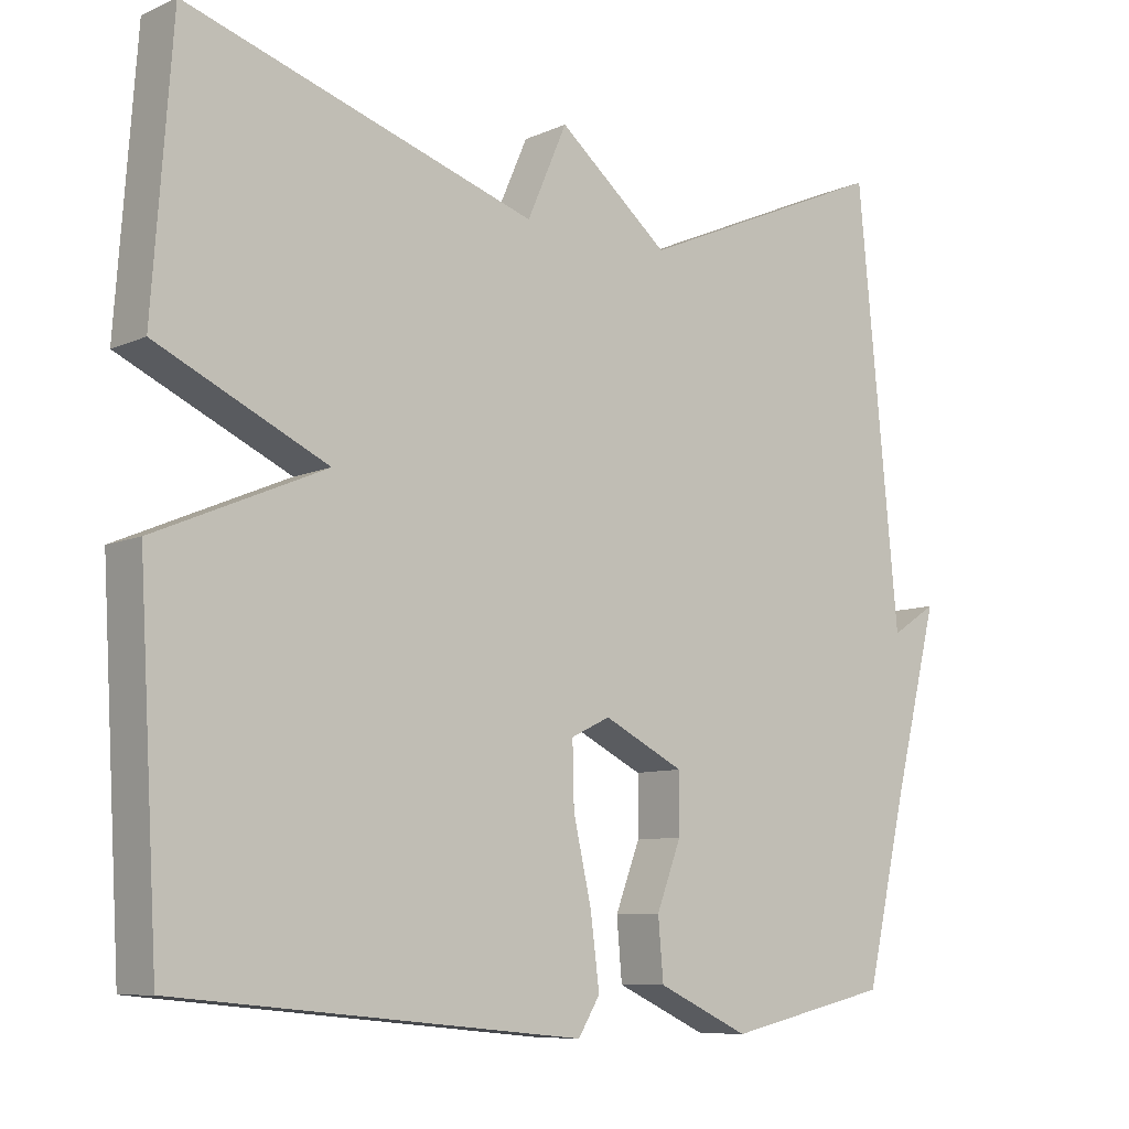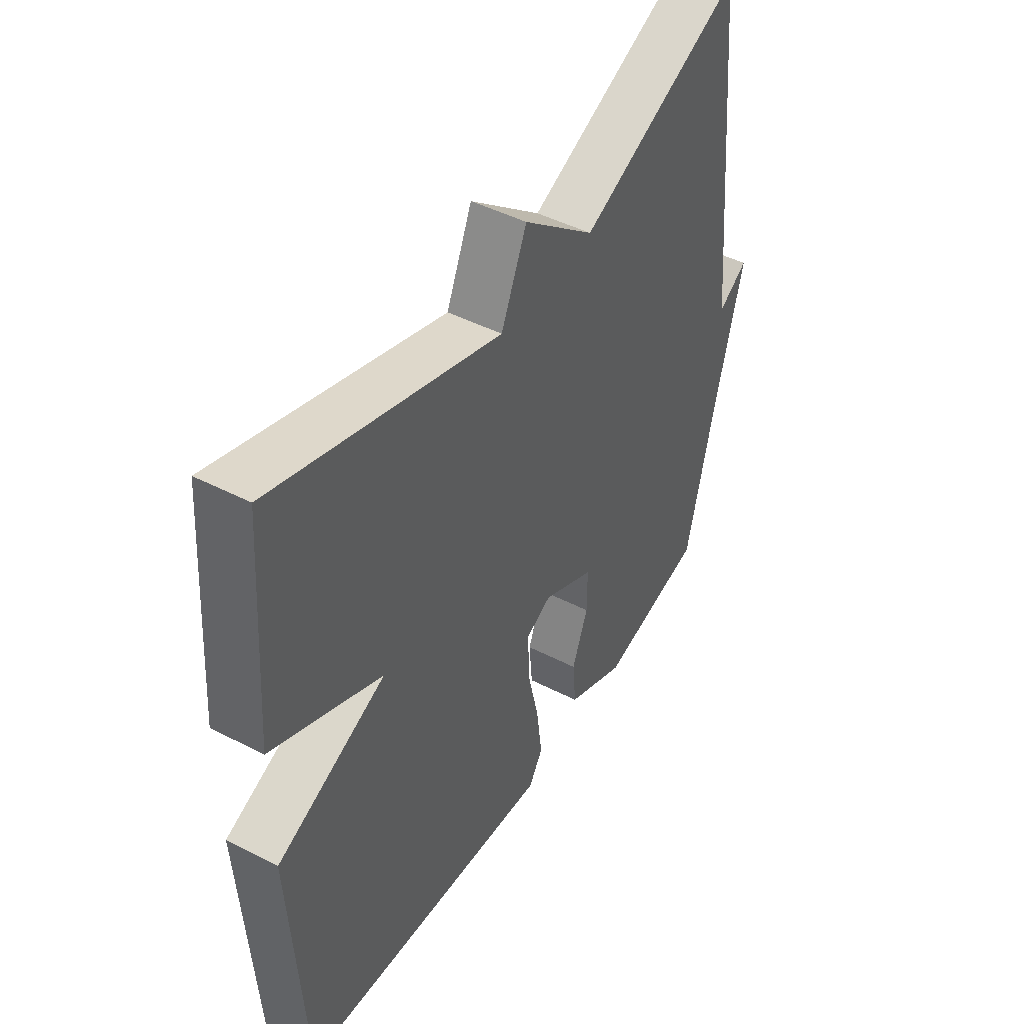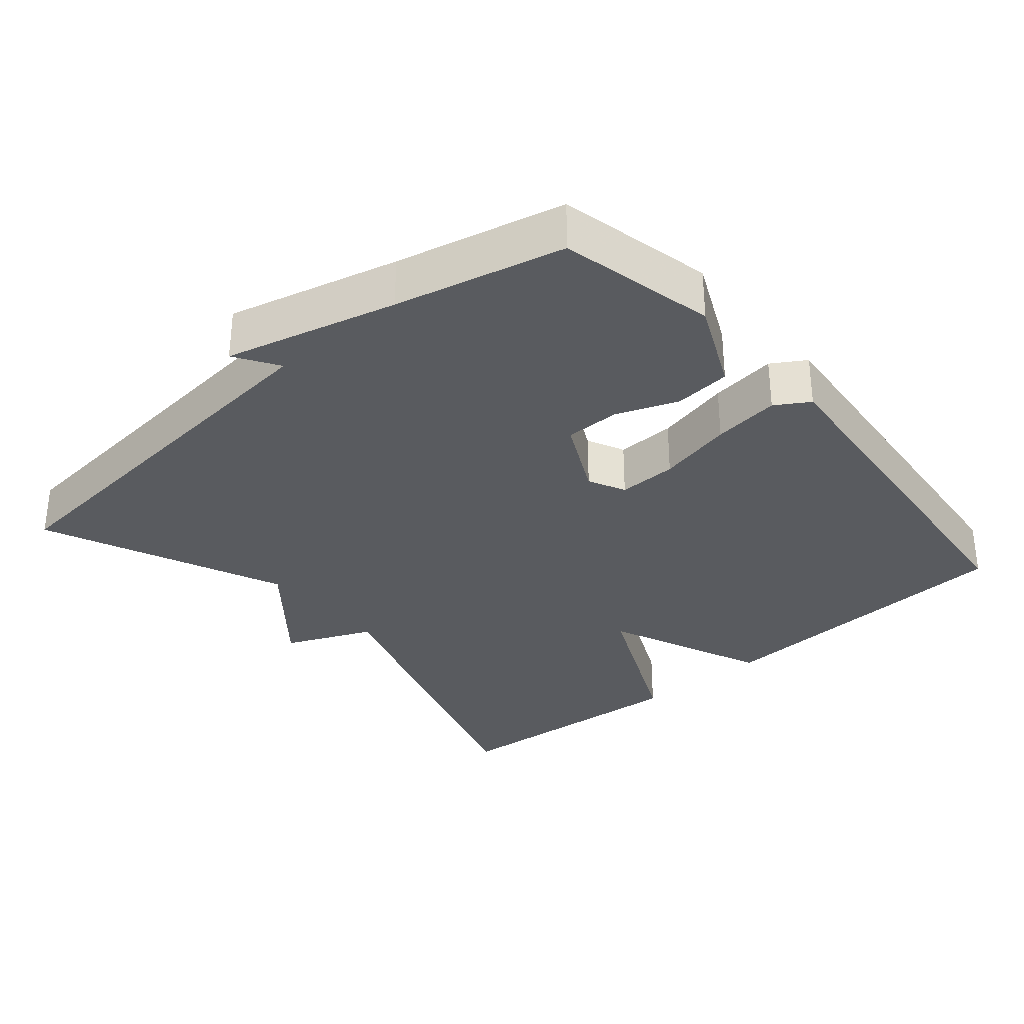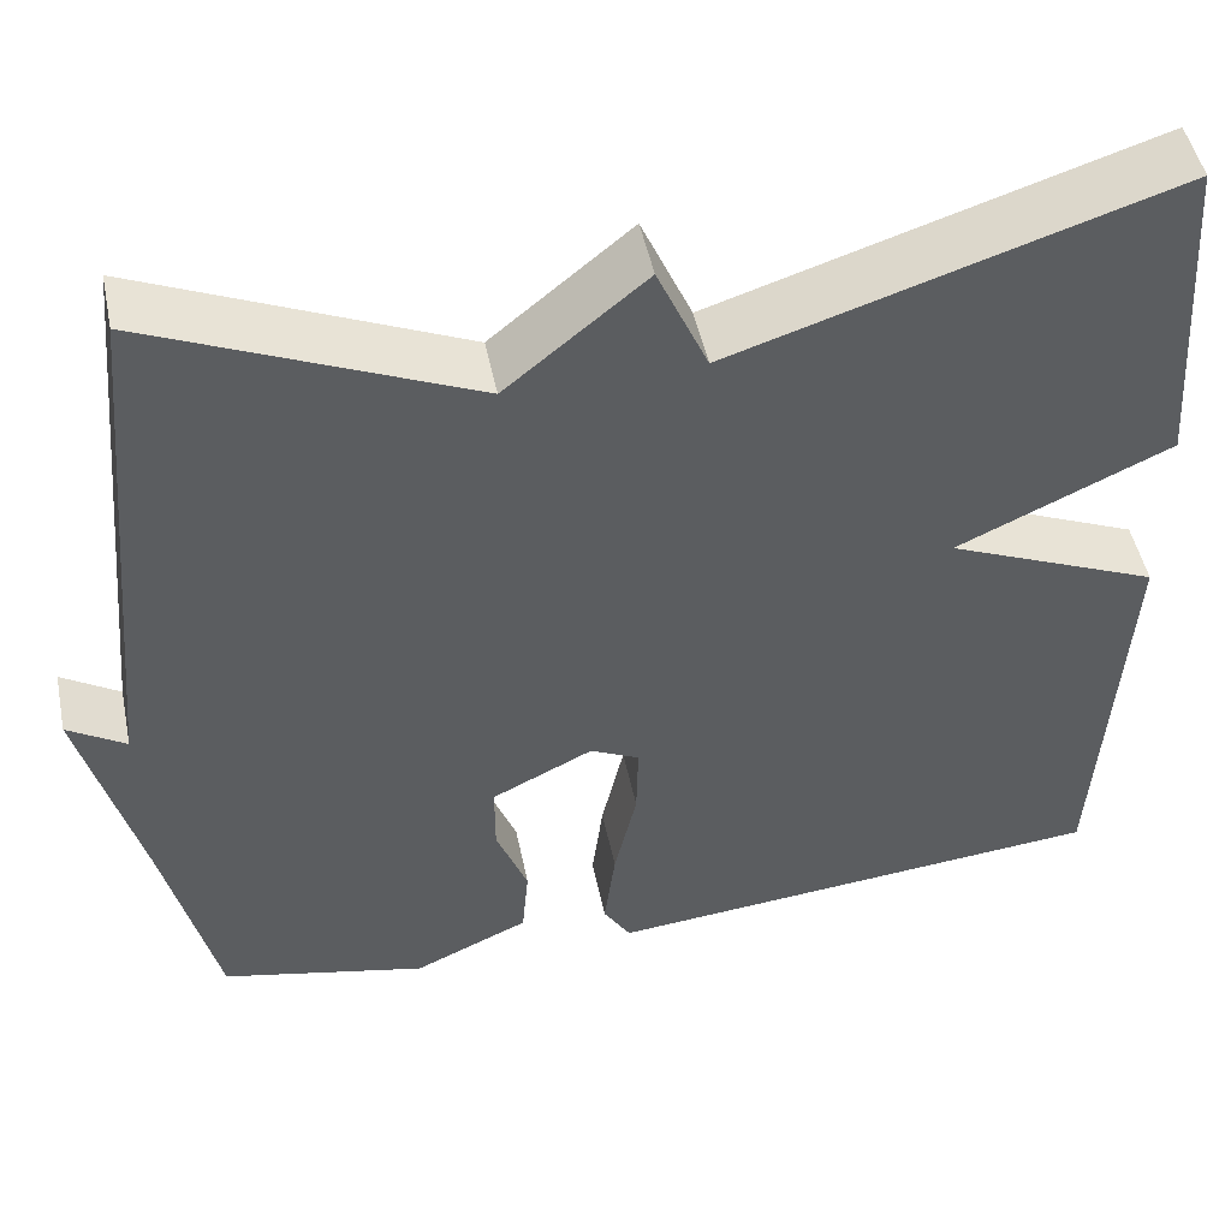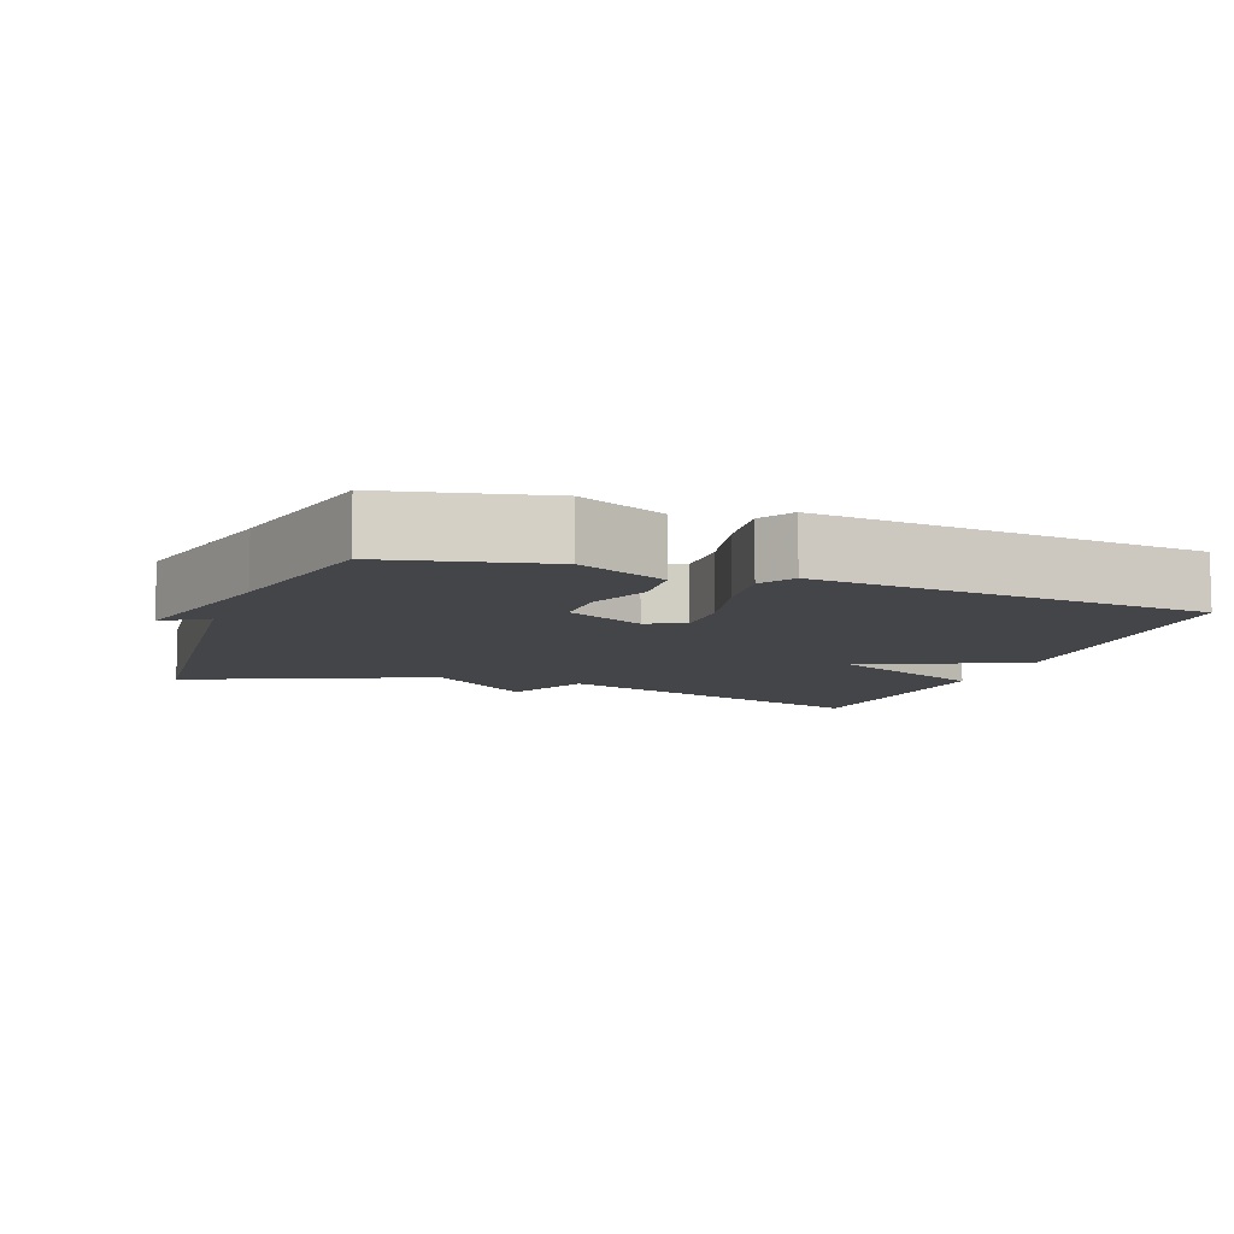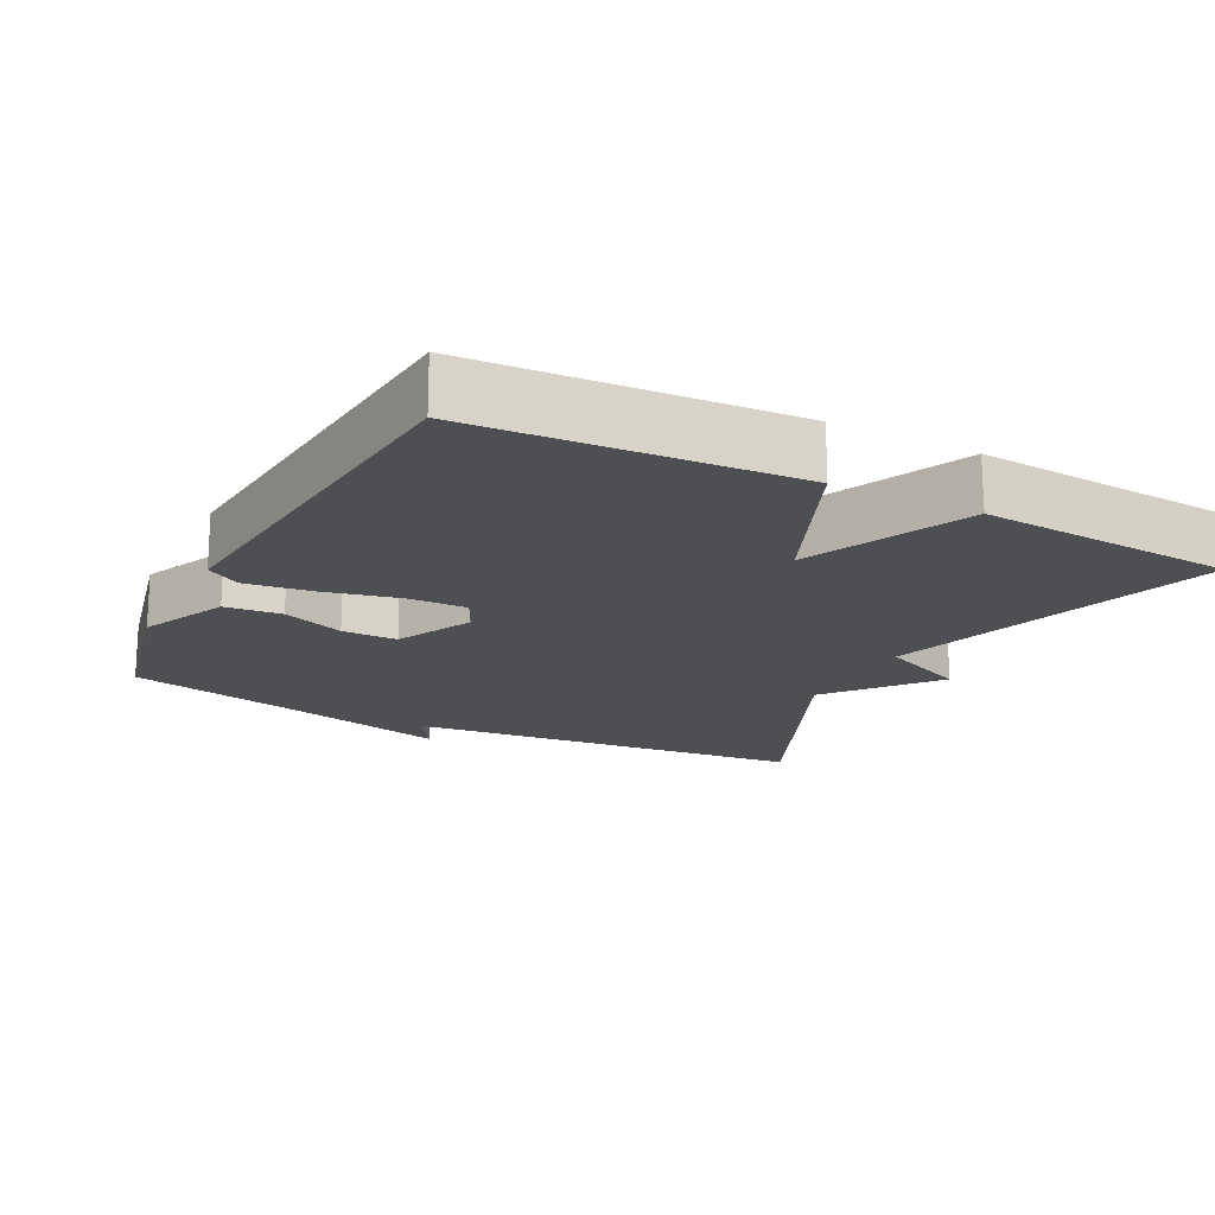
<metadata>
{"format":"obj","ext":"obj","renderer":"f3d","projection":"perspective","resolution":1024,"background":"white","views":[{"elev":-8.6,"azim":-40.3,"up":"+Z"},{"elev":46.4,"azim":-59.6,"up":"+Z"},{"elev":-32.3,"azim":130.4,"up":"+Y"},{"elev":49.0,"azim":168.3,"up":"+Z"},{"elev":-8.8,"azim":159.9,"up":"+Y"},{"elev":-18.2,"azim":-117.0,"up":"+Y"}]}
</metadata>
<code>
v 0.5 0.07 -0.5
v 0.282 0.07 -0.549
v 0.16 0.07 -0.493
v 0.153 0.07 -0.414
v 0.186 0.07 -0.328
v 0.186 0.07 -0.251
v 0.079 0.07 -0.198
v 0.027 0.07 -0.223
v 0.029 0.07 -0.305
v 0.053 0.07 -0.41
v 0.065 0.07 -0.503
v 0.036 0.07 -0.55
v -0.5 0.07 -0.5
v -0.526 0.07 -0.057
v -0.301 0.07 0.039
v -0.526 0.07 0.143
v -0.5 0.07 0.5
v -0.037 0.07 0.353
v 0.016 0.07 0.474
v 0.163 0.07 0.353
v 0.5 0.07 0.5
v 0.555 0.07 -0.065
v 0.616 0.07 -0.026
v 0.555 0.07 -0.265
v 0.5 0 -0.5
v 0.282 0 -0.549
v 0.16 0 -0.493
v 0.153 0 -0.414
v 0.186 0 -0.328
v 0.186 0 -0.251
v 0.079 0 -0.198
v 0.027 0 -0.223
v 0.029 0 -0.305
v 0.053 0 -0.41
v 0.065 0 -0.503
v 0.036 0 -0.55
v -0.5 0 -0.5
v -0.526 0 -0.057
v -0.301 0 0.039
v -0.526 0 0.143
v -0.5 0 0.5
v -0.037 0 0.353
v 0.016 0 0.474
v 0.163 0 0.353
v 0.5 0 0.5
v 0.555 0 -0.065
v 0.616 0 -0.026
v 0.555 0 -0.265
f 22 23 24
f 24 1 2
f 22 24 2
f 21 22 2
f 20 21 2
f 18 19 20
f 15 16 17 18
f 15 18 20
f 13 14 15
f 12 13 15
f 11 12 15
f 10 11 15
f 9 10 15
f 8 9 15
f 7 8 15 20
f 6 7 20
f 2 3 4 5
f 2 5 6
f 2 6 20
f 48 47 46
f 26 25 48
f 26 48 46
f 26 46 45
f 26 45 44
f 44 43 42
f 42 41 40 39
f 44 42 39
f 39 38 37
f 39 37 36
f 39 36 35
f 39 35 34
f 39 34 33
f 39 33 32
f 44 39 32 31
f 44 31 30
f 29 28 27 26
f 30 29 26
f 44 30 26
f 1 25 26 2
f 2 26 27 3
f 3 27 28 4
f 4 28 29 5
f 5 29 30 6
f 6 30 31 7
f 7 31 32 8
f 8 32 33 9
f 9 33 34 10
f 10 34 35 11
f 11 35 36 12
f 12 36 37 13
f 13 37 38 14
f 14 38 39 15
f 15 39 40 16
f 16 40 41 17
f 17 41 42 18
f 18 42 43 19
f 19 43 44 20
f 20 44 45 21
f 21 45 46 22
f 22 46 47 23
f 23 47 48 24
f 24 48 25 1

</code>
